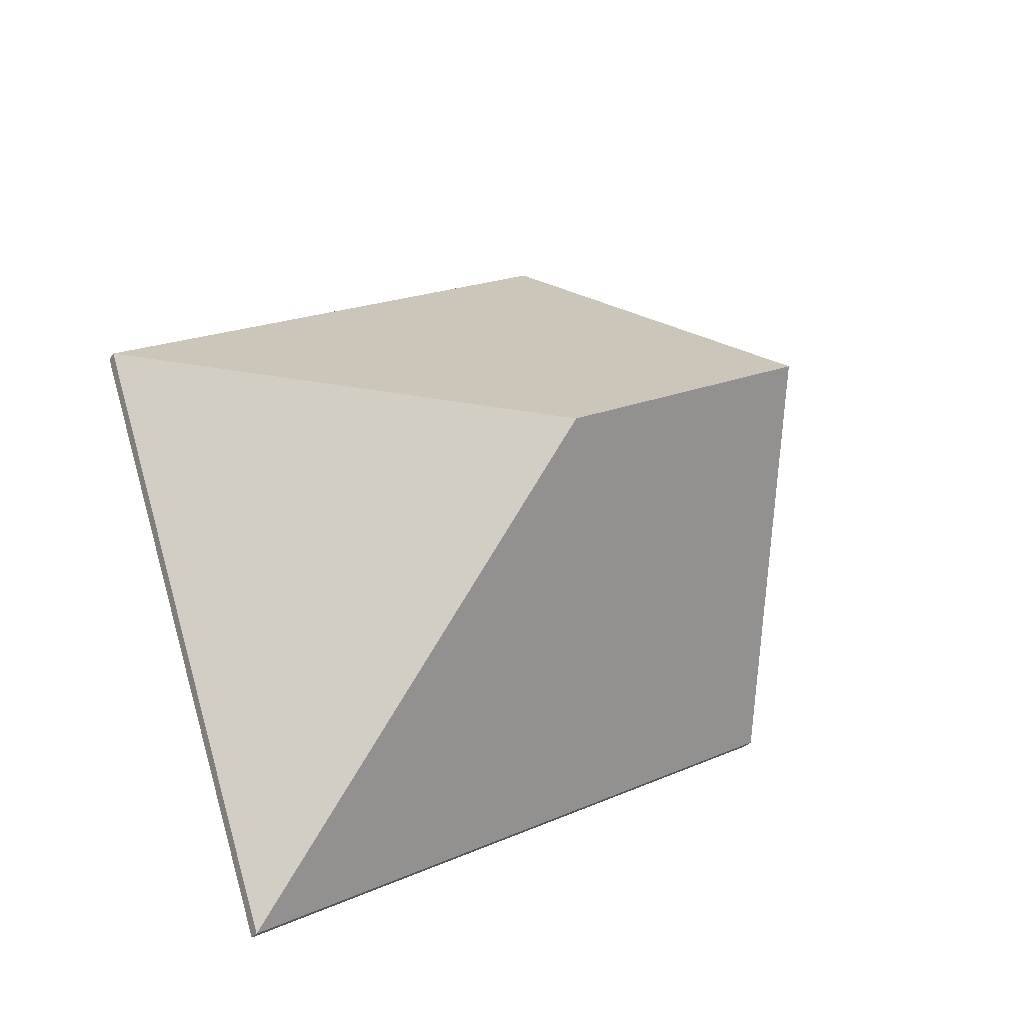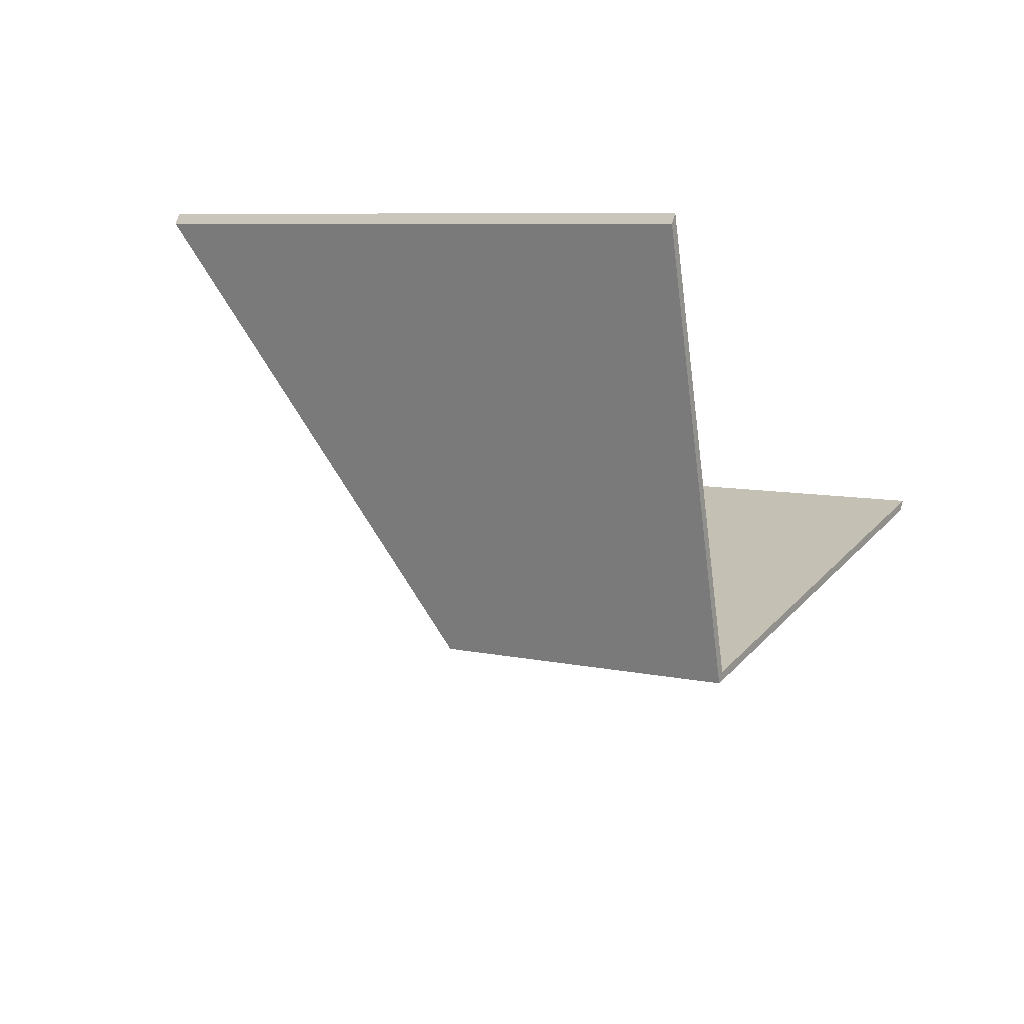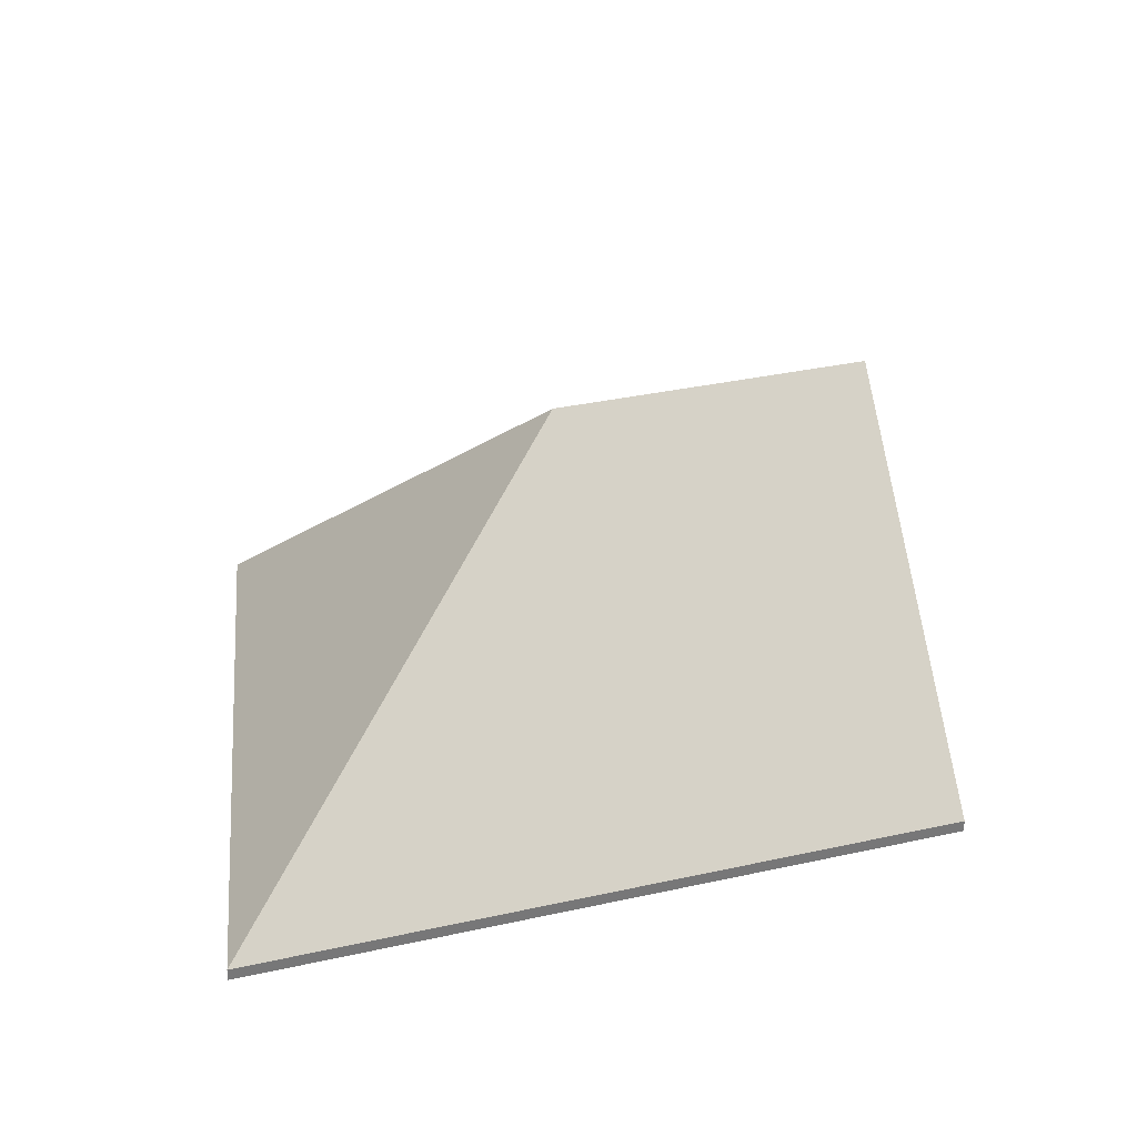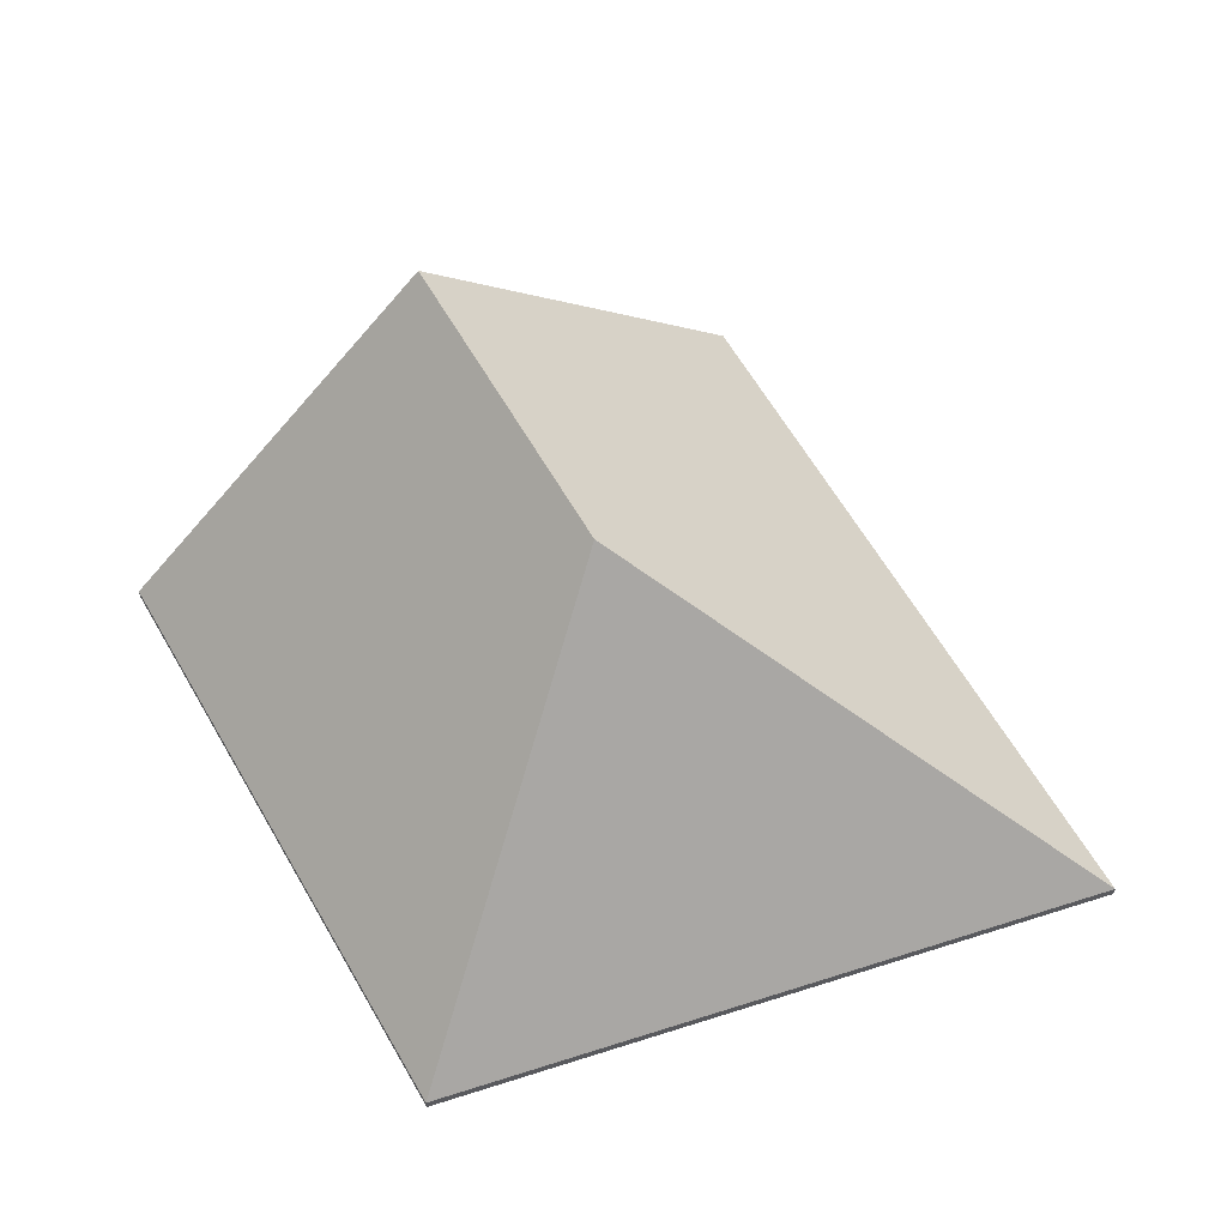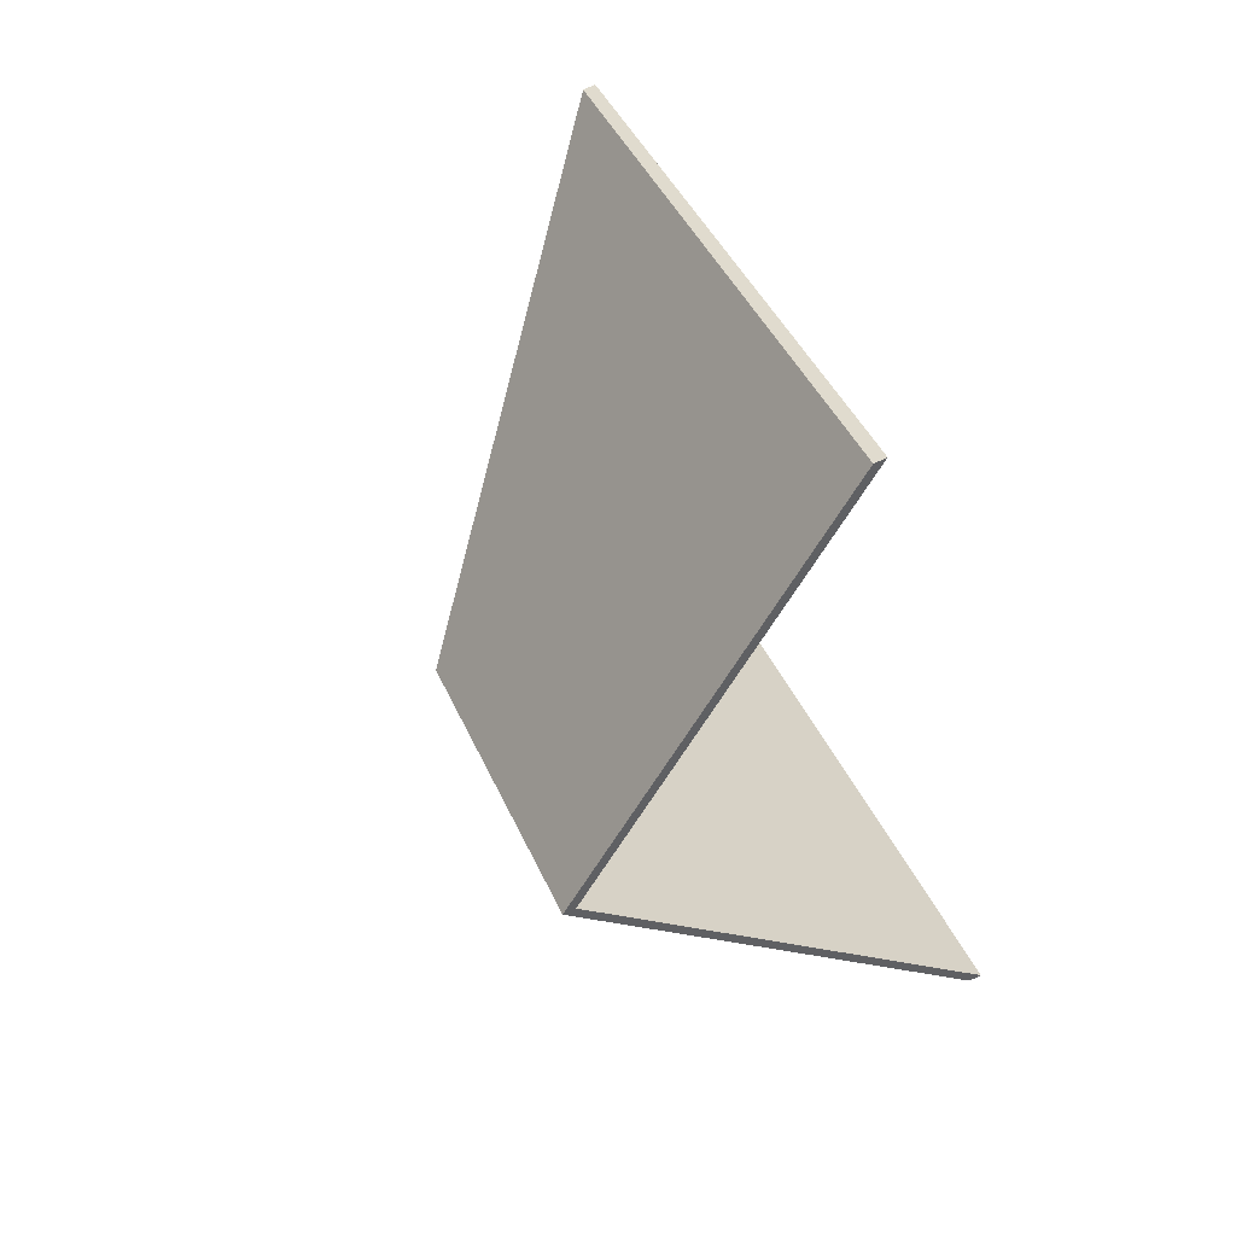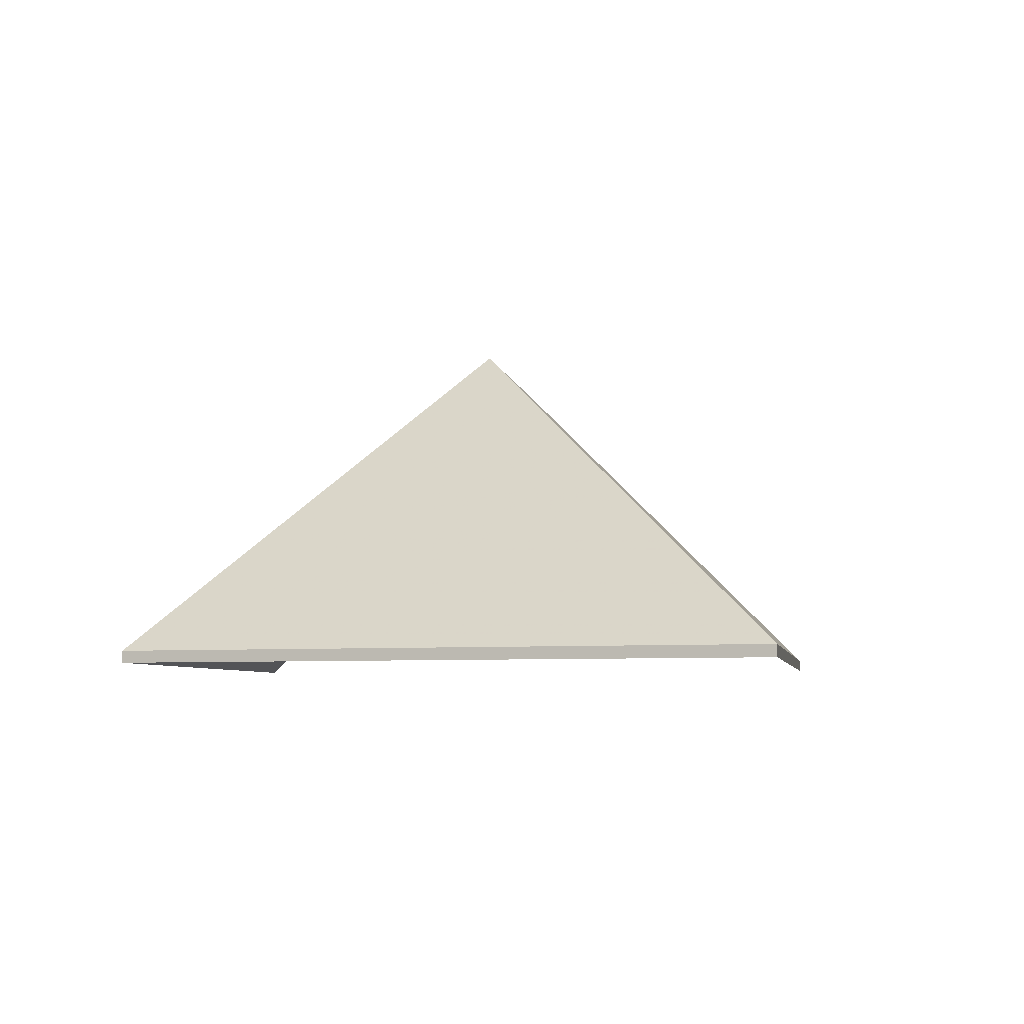
<metadata>
{"format":"obj","ext":"obj","renderer":"f3d","projection":"perspective","resolution":1024,"background":"white","views":[{"elev":-31.8,"azim":150.6,"up":"+Z"},{"elev":72.0,"azim":-164.0,"up":"+Z"},{"elev":32.8,"azim":-167.0,"up":"+Y"},{"elev":61.6,"azim":90.5,"up":"+Y"},{"elev":72.4,"azim":-114.9,"up":"+Z"},{"elev":-5.0,"azim":129.0,"up":"+Y"}]}
</metadata>
<code>
v 0.3893 0.04254 4.892
v 0.4297 -0.02991 4.784
v 0.4297 -0.03255 4.784
v 0.3893 0.03991 4.892
v 0.4297 -0.02991 4.784
v 0.4767 -0.02991 4.925
v 0.4767 -0.03255 4.925
v 0.4297 -0.03255 4.784
v 0.4767 -0.02991 4.925
v 0.3893 0.04254 4.892
v 0.3893 0.03991 4.892
v 0.4767 -0.03255 4.925
v 0.4297 -0.02991 4.784
v 0.3893 0.04254 4.892
v 0.4767 -0.02991 4.925
v 0.4767 -0.03255 4.925
v 0.3893 0.03991 4.892
v 0.4297 -0.03255 4.784
v 0.3893 0.04254 4.892
v 0.4767 -0.02991 4.925
v 0.4767 -0.03255 4.925
v 0.3893 0.03991 4.892
v 0.3274 0.04265 4.928
v 0.3893 0.04254 4.892
v 0.3893 0.03991 4.892
v 0.3274 0.04001 4.928
v 0.4767 -0.02991 4.925
v 0.3615 -0.02991 4.992
v 0.3615 -0.03255 4.992
v 0.4767 -0.03255 4.925
v 0.3615 -0.02991 4.992
v 0.3274 0.04265 4.928
v 0.3274 0.04001 4.928
v 0.3615 -0.03255 4.992
v 0.3893 0.04254 4.892
v 0.3274 0.04265 4.928
v 0.3615 -0.02991 4.992
v 0.4767 -0.02991 4.925
v 0.3615 -0.03255 4.992
v 0.3274 0.04001 4.928
v 0.3893 0.03991 4.892
v 0.4767 -0.03255 4.925
v 0.3274 0.04265 4.928
v 0.2933 -0.02991 4.864
v 0.2933 -0.03255 4.864
v 0.3274 0.04001 4.928
v 0.3893 0.04254 4.892
v 0.3274 0.04265 4.928
v 0.3274 0.04001 4.928
v 0.3893 0.03991 4.892
v 0.2933 -0.02991 4.864
v 0.4297 -0.02991 4.784
v 0.4297 -0.03255 4.784
v 0.2933 -0.03255 4.864
v 0.4297 -0.02991 4.784
v 0.3893 0.04254 4.892
v 0.3893 0.03991 4.892
v 0.4297 -0.03255 4.784
v 0.3274 0.04265 4.928
v 0.3893 0.04254 4.892
v 0.4297 -0.02991 4.784
v 0.2933 -0.02991 4.864
v 0.4297 -0.03255 4.784
v 0.3893 0.03991 4.892
v 0.3274 0.04001 4.928
v 0.2933 -0.03255 4.864
f 1 2 3
f 1 3 4
f 5 6 7
f 5 7 8
f 9 10 11
f 9 11 12
f 13 14 15
f 16 17 18
f 19 20 21
f 19 21 22
f 23 24 25
f 23 25 26
f 27 28 29
f 27 29 30
f 31 32 33
f 31 33 34
f 35 36 37
f 35 37 38
f 39 40 41
f 39 41 42
f 43 44 45
f 43 45 46
f 47 48 49
f 47 49 50
f 51 52 53
f 51 53 54
f 55 56 57
f 55 57 58
f 59 60 61
f 59 61 62
f 63 64 65
f 63 65 66

</code>
